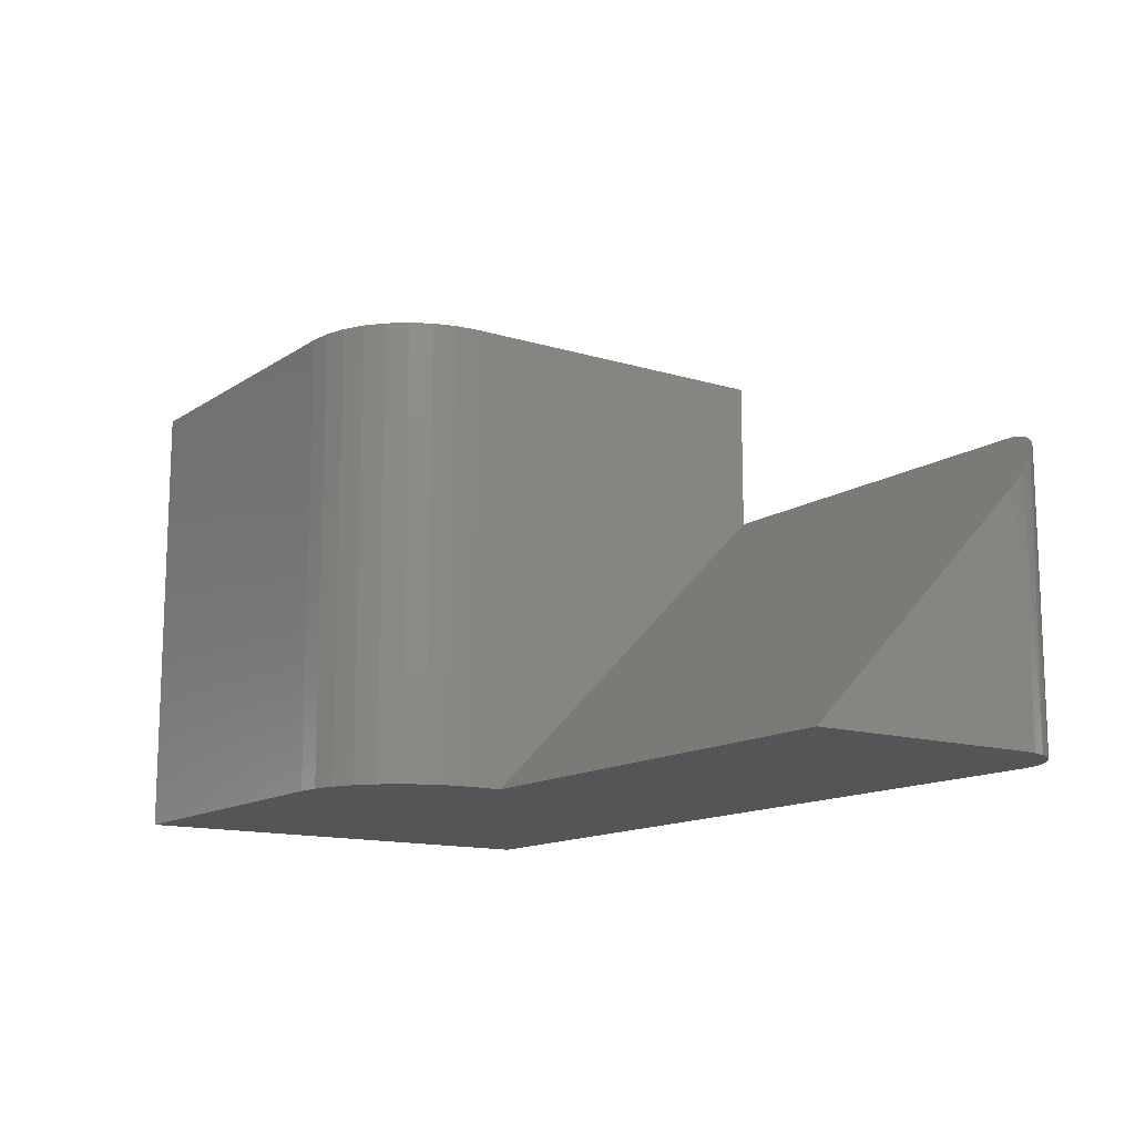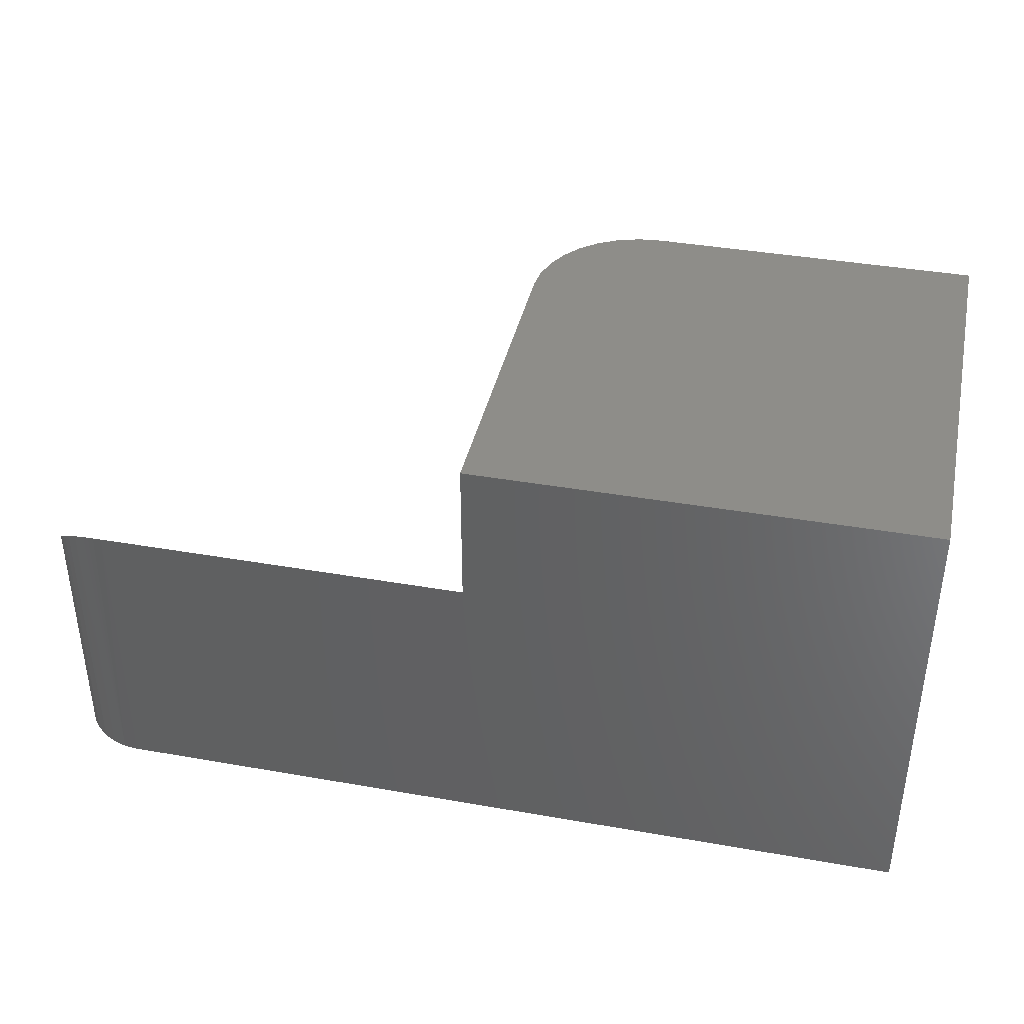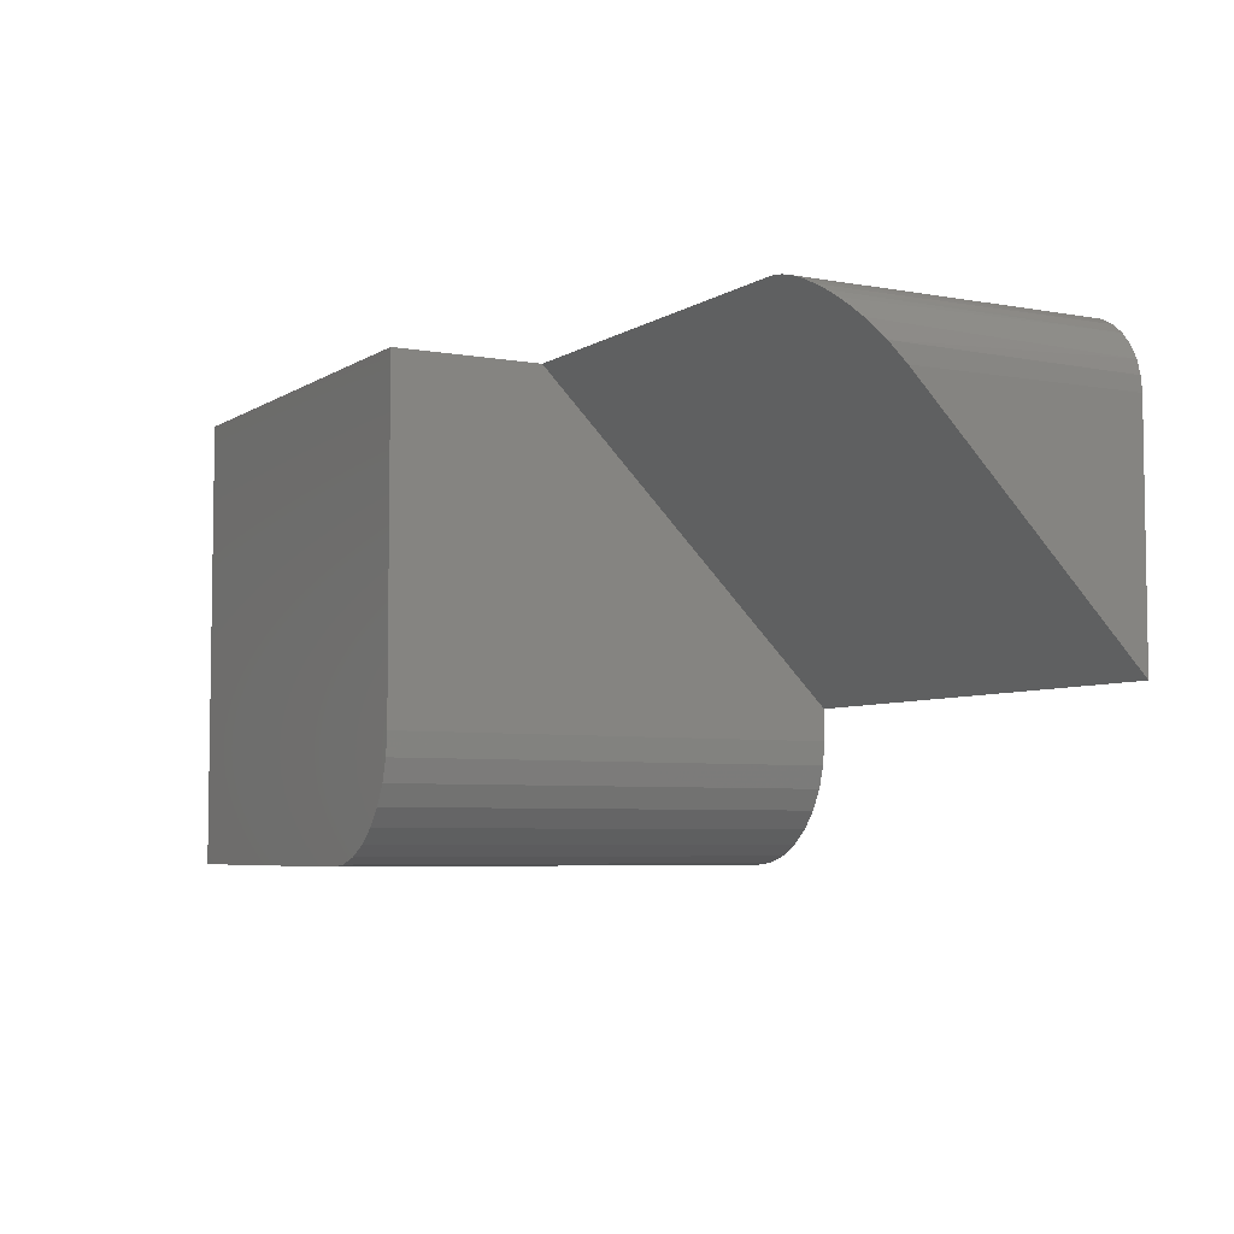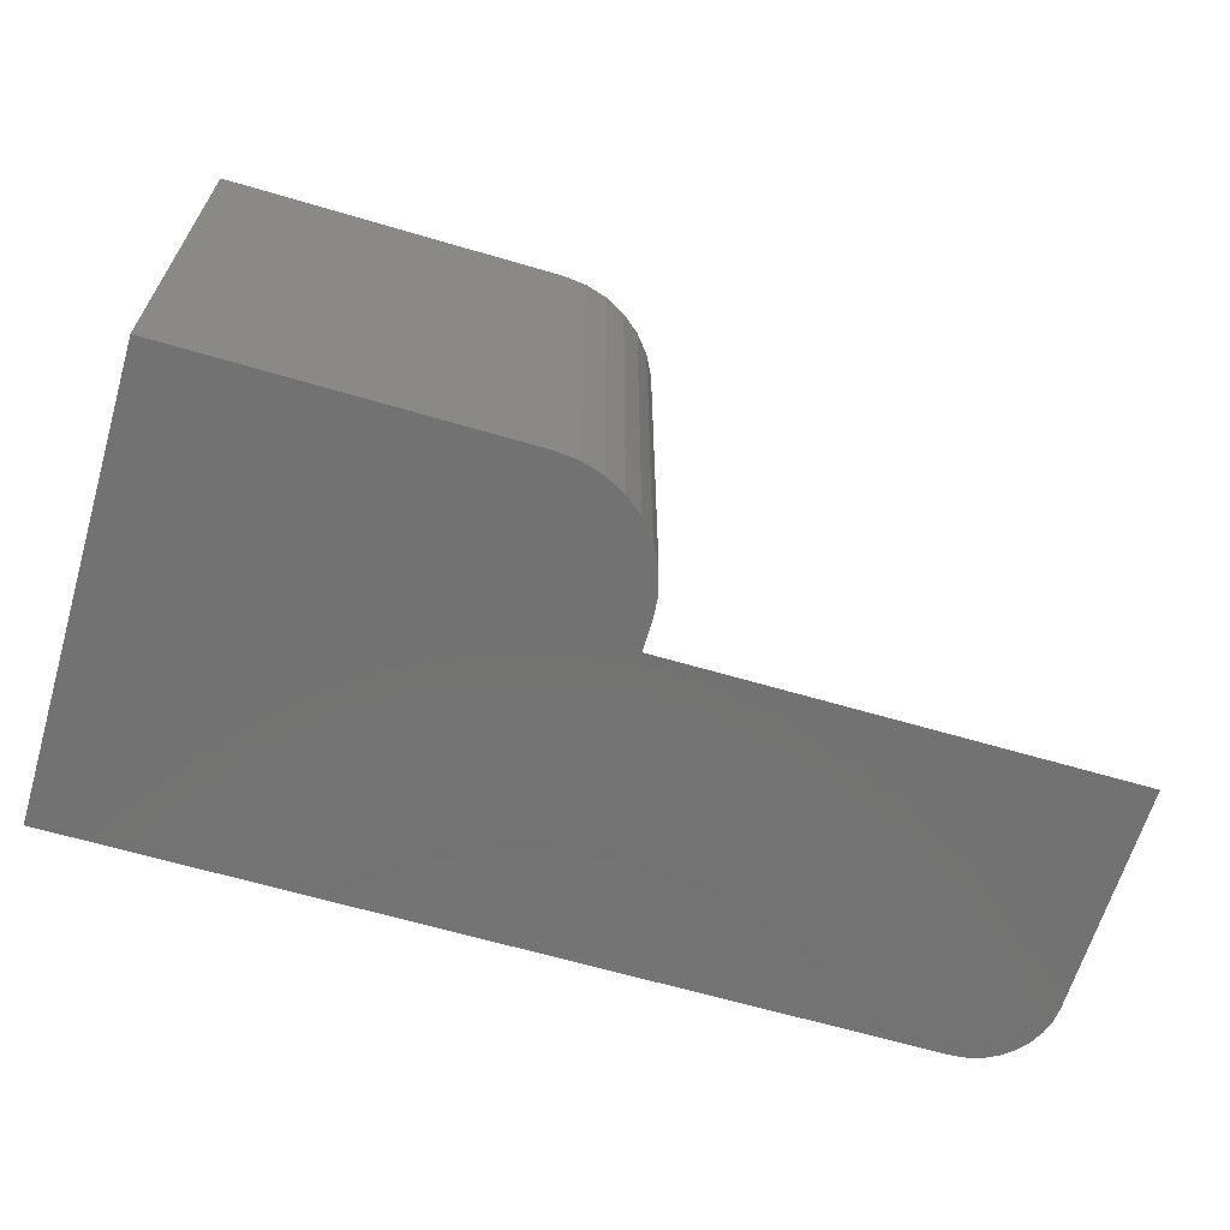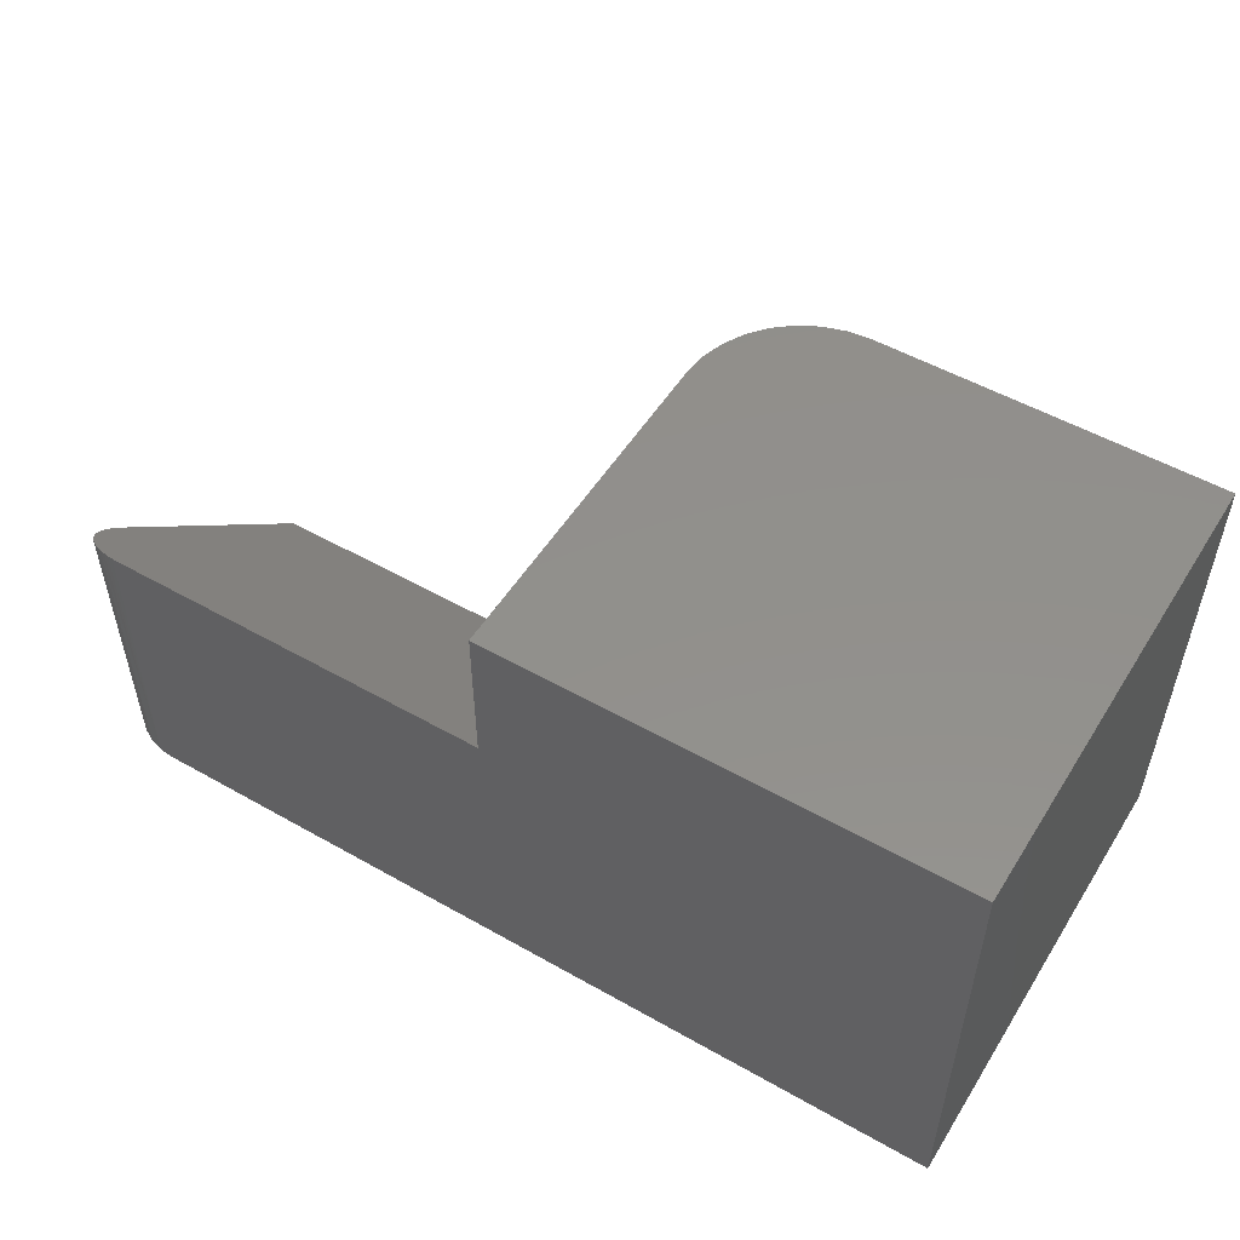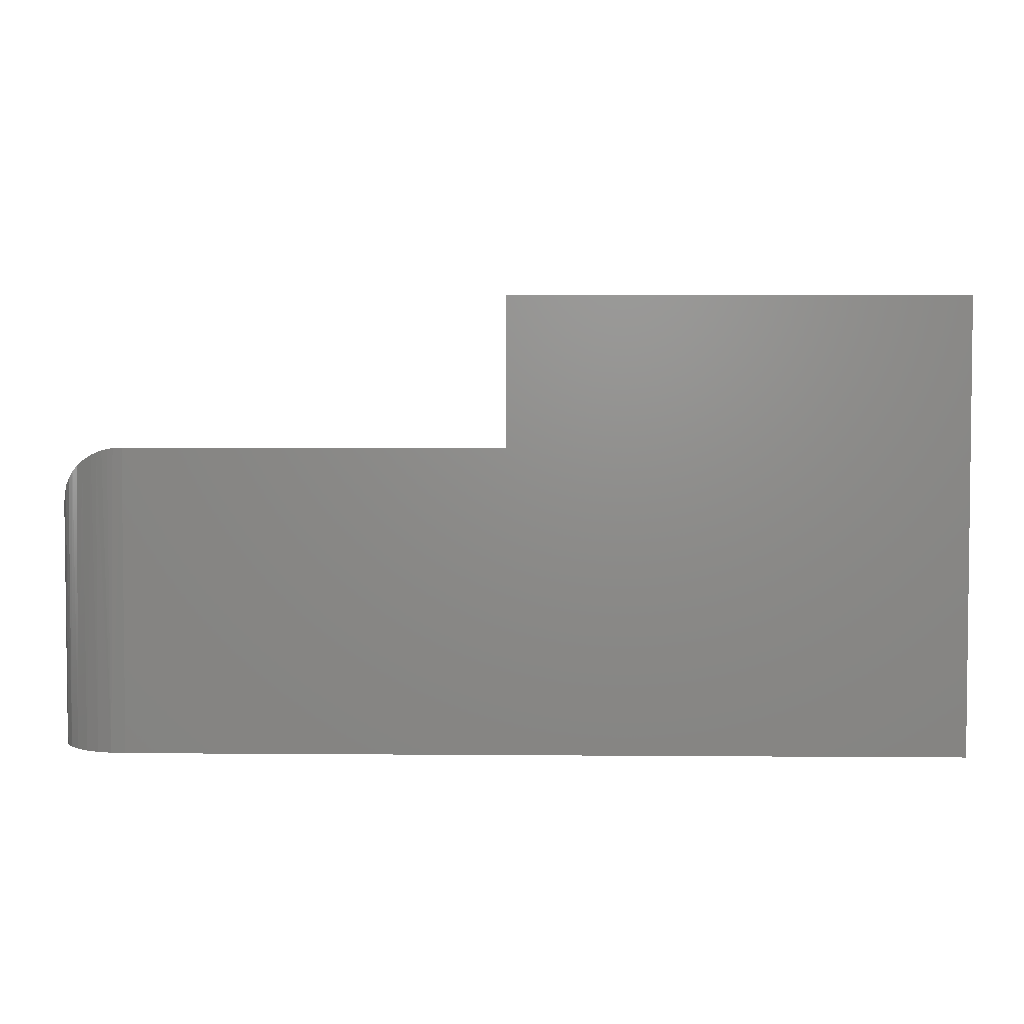
<metadata>
{"format":"stl","ext":"stl","renderer":"f3d","projection":"perspective","resolution":1024,"background":"white","views":[{"elev":-13.4,"azim":55.3,"up":"+Z"},{"elev":39.1,"azim":-167.6,"up":"+Z"},{"elev":-5.5,"azim":60.8,"up":"+Y"},{"elev":-64.5,"azim":-16.5,"up":"+Z"},{"elev":52.6,"azim":-148.6,"up":"+Z"},{"elev":3.7,"azim":-178.4,"up":"+Z"}]}
</metadata>
<code>
# stl→obj: 48 verts, 92 faces
v 0.5625 -0.2734 0.2891
v 0.5625 -0.5625 0
v 0.5625 -0.2734 -1.77e-17
v 0.5599 -0.2516 0.3109
v 0.5521 -0.2305 0.332
v 0.546 -0.2203 0.3422
v 0.5383 -0.2106 0.3519
v 0.5309 -0.2033 0.3592
v 0.5224 -0.1966 0.3659
v 0.5096 -0.1891 0.3734
v 0.5025 -0.186 0.3765
v 0.495 -0.1834 0.3791
v 0.4877 -0.1816 0.3809
v 0.4802 -0.1804 0.3821
v 0.4688 -0.1797 0.3828
v -0.007812 -0.1797 0.3828
v -0.007812 -0.5625 0
v -0.5781 -0.75 0
v -0.1273 -0.7471 0
v -0.1562 -0.75 0
v -0.007812 -0.6016 0
v -0.5781 -0.1797 0
v 0.4688 -0.1797 0
v 0.487 -0.1815 0
v 0.5046 -0.1868 0
v 0.5208 -0.1955 0
v 0.535 -0.2071 0
v 0.5467 -0.2214 0
v 0.5554 -0.2376 0
v 0.5607 -0.2551 0
v -0.01066 -0.6305 0
v -0.01911 -0.6584 0
v -0.03283 -0.684 0
v -0.05129 -0.7065 0
v -0.07378 -0.725 0
v -0.09945 -0.7387 0
v -0.5781 -0.1797 0.5703
v -0.007812 -0.1797 0.5703
v -0.5781 -0.75 0.5703
v -0.007812 -0.6016 0.5703
v -0.1562 -0.75 0.5703
v -0.1273 -0.7471 0.5703
v -0.09945 -0.7387 0.5703
v -0.07378 -0.725 0.5703
v -0.05129 -0.7065 0.5703
v -0.03283 -0.684 0.5703
v -0.01911 -0.6584 0.5703
v -0.01066 -0.6305 0.5703
f 1 2 3
f 2 1 4
f 2 4 5
f 2 5 6
f 2 6 7
f 2 7 8
f 2 8 9
f 2 9 10
f 2 10 11
f 2 11 12
f 2 12 13
f 2 13 14
f 2 14 15
f 2 15 16
f 2 16 17
f 18 19 20
f 17 21 18
f 17 18 22
f 17 22 23
f 17 23 24
f 17 24 25
f 17 25 26
f 17 26 27
f 17 27 28
f 17 28 29
f 17 29 30
f 17 30 3
f 17 3 2
f 21 31 32
f 21 32 33
f 21 33 34
f 21 34 35
f 21 35 36
f 21 36 19
f 21 19 18
f 37 38 22
f 22 38 16
f 22 16 23
f 23 16 15
f 1 30 4
f 1 3 30
f 24 13 12
f 24 12 11
f 24 11 25
f 25 11 10
f 25 10 26
f 8 7 27
f 28 5 29
f 29 5 4
f 29 4 30
f 23 15 24
f 24 15 14
f 24 14 13
f 8 27 9
f 9 27 26
f 9 26 10
f 27 7 28
f 28 7 6
f 28 6 5
f 22 18 37
f 37 18 39
f 38 40 16
f 16 40 21
f 16 21 17
f 41 42 39
f 40 38 37
f 40 37 39
f 40 39 42
f 40 42 43
f 40 43 44
f 40 44 45
f 40 45 46
f 40 46 47
f 40 47 48
f 18 20 39
f 39 20 41
f 21 40 31
f 31 40 48
f 31 48 32
f 32 48 47
f 32 47 33
f 33 47 46
f 33 46 34
f 34 46 45
f 34 45 35
f 35 45 44
f 35 44 36
f 36 44 43
f 36 43 19
f 19 43 42
f 19 42 20
f 20 42 41

</code>
